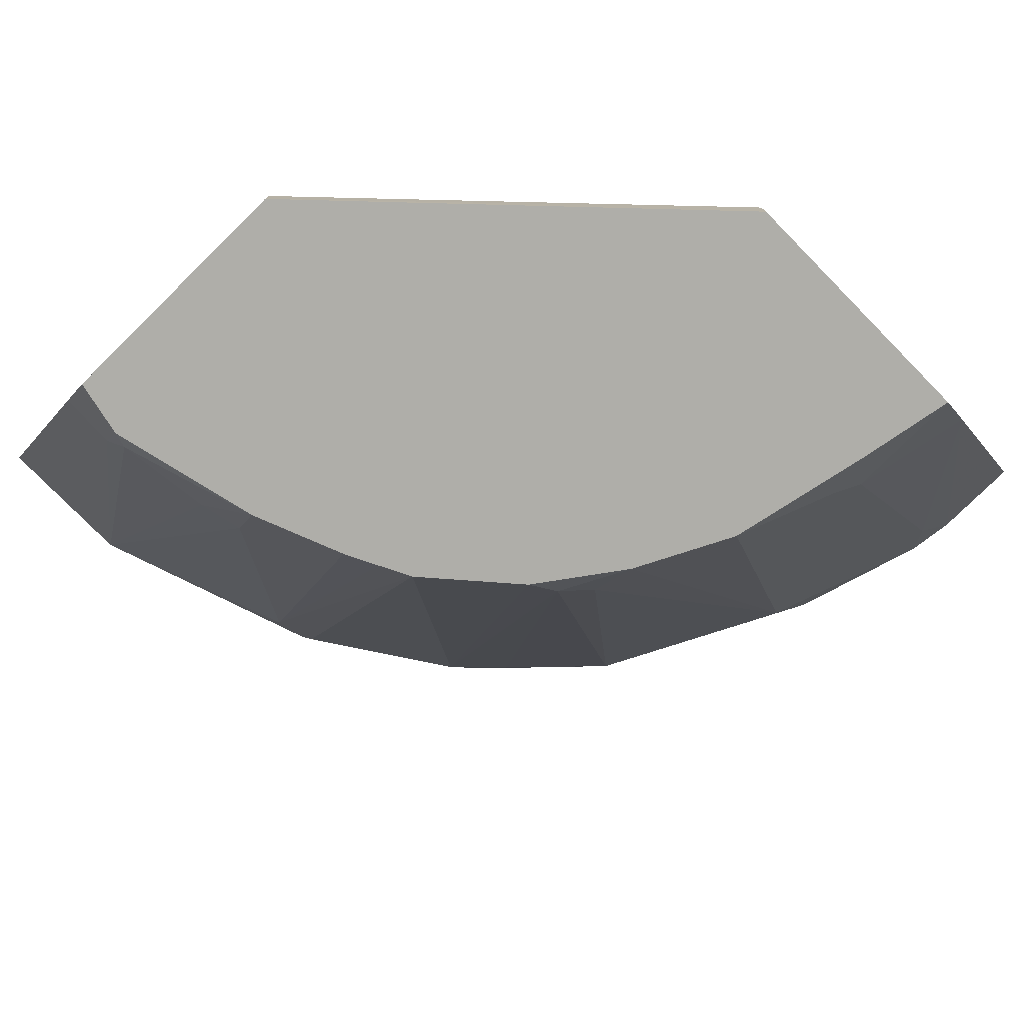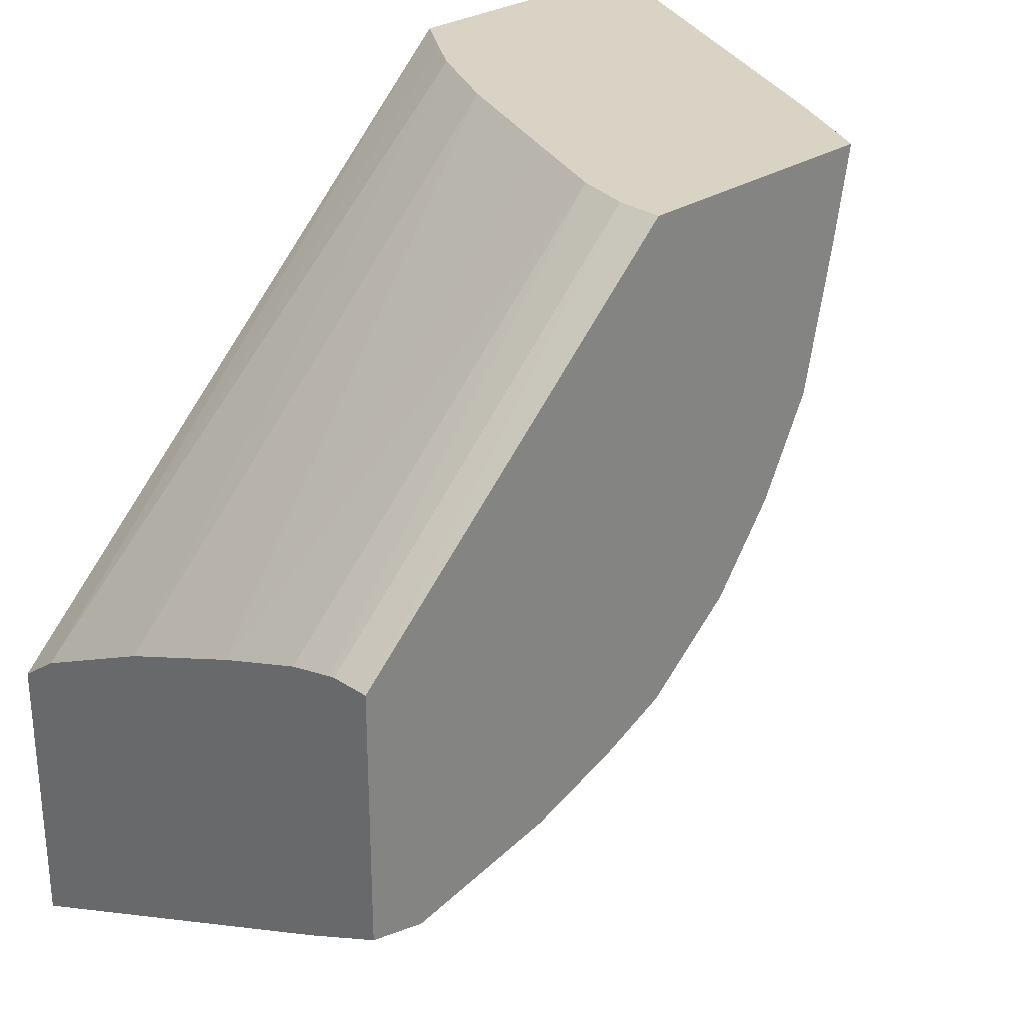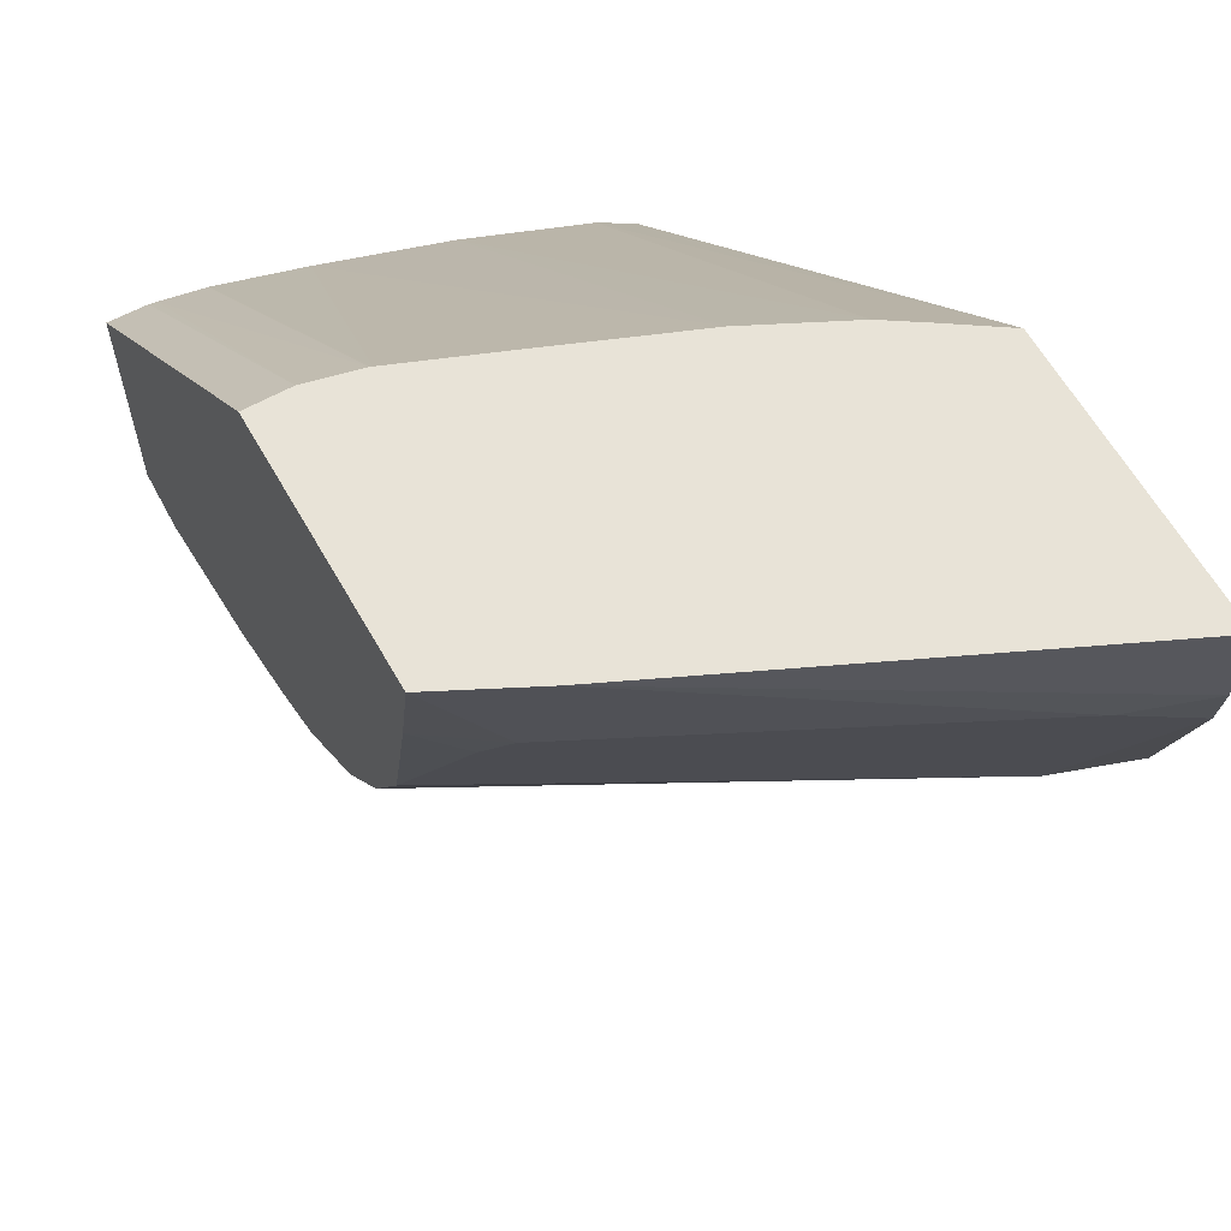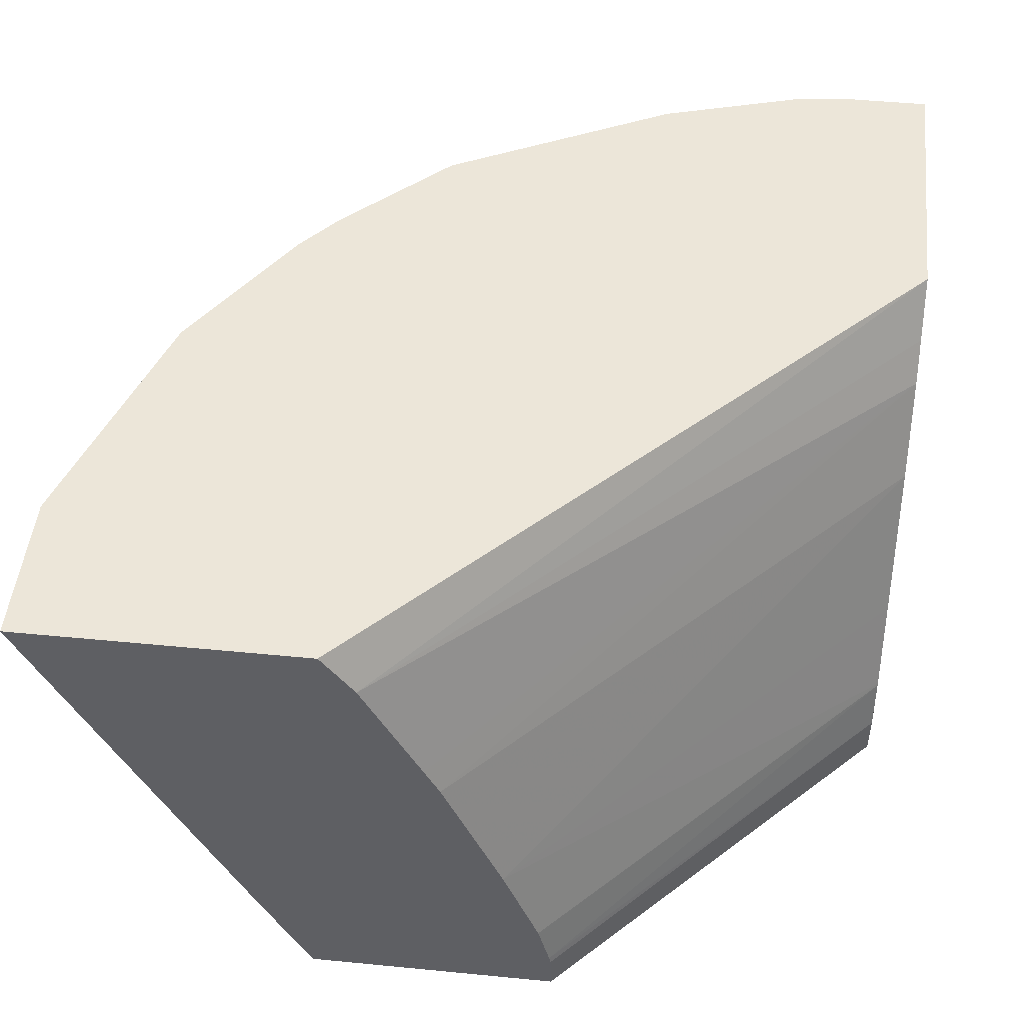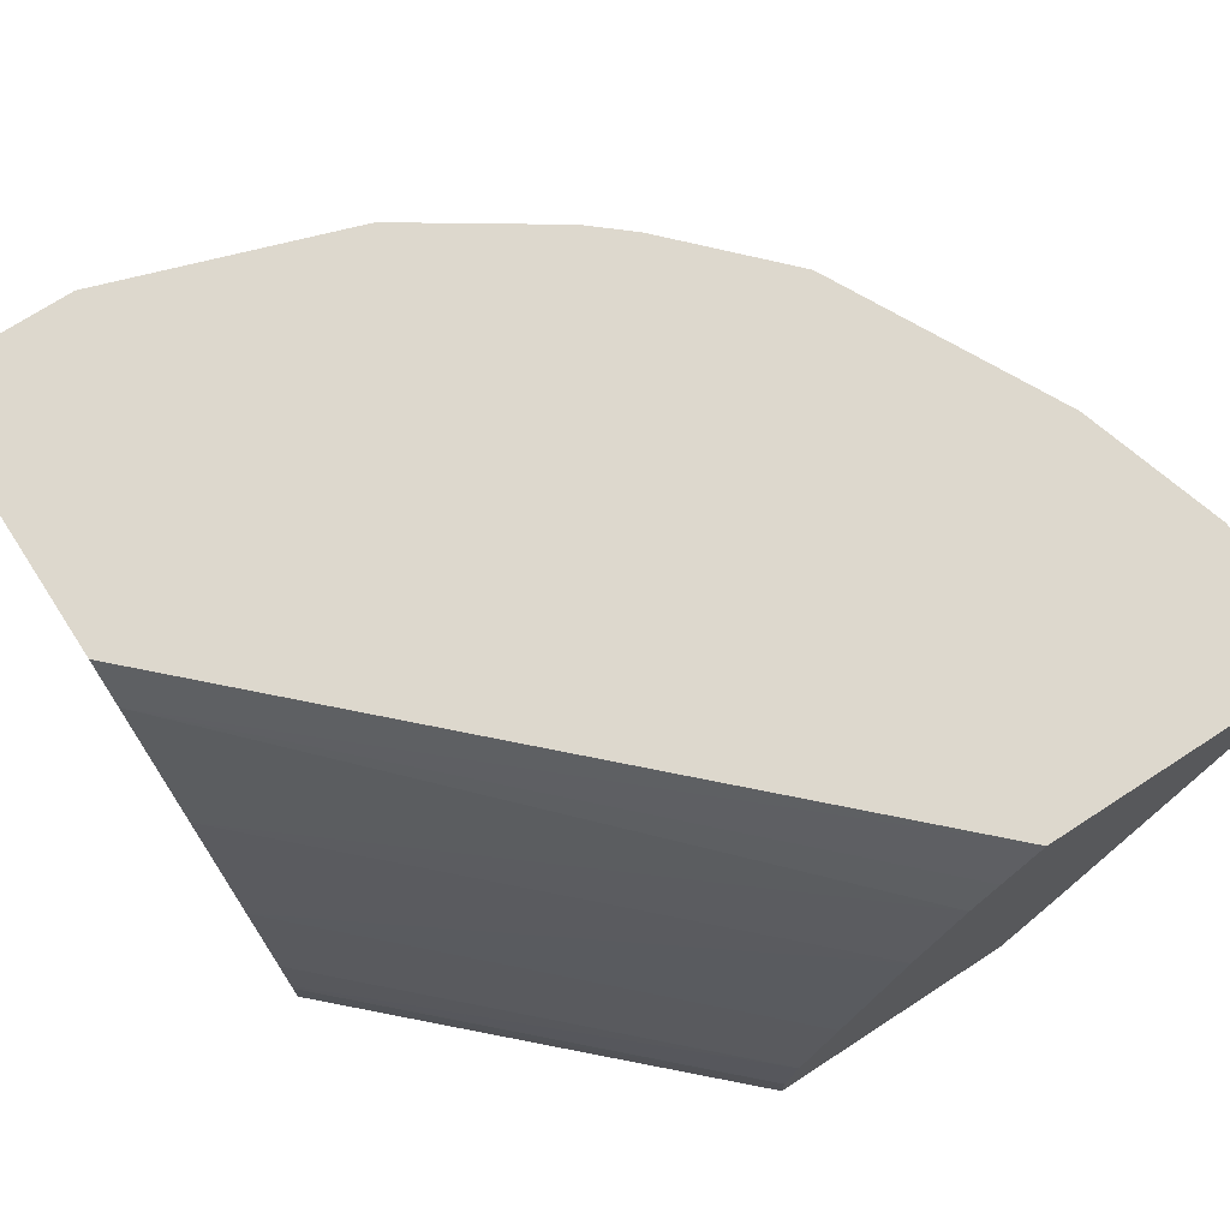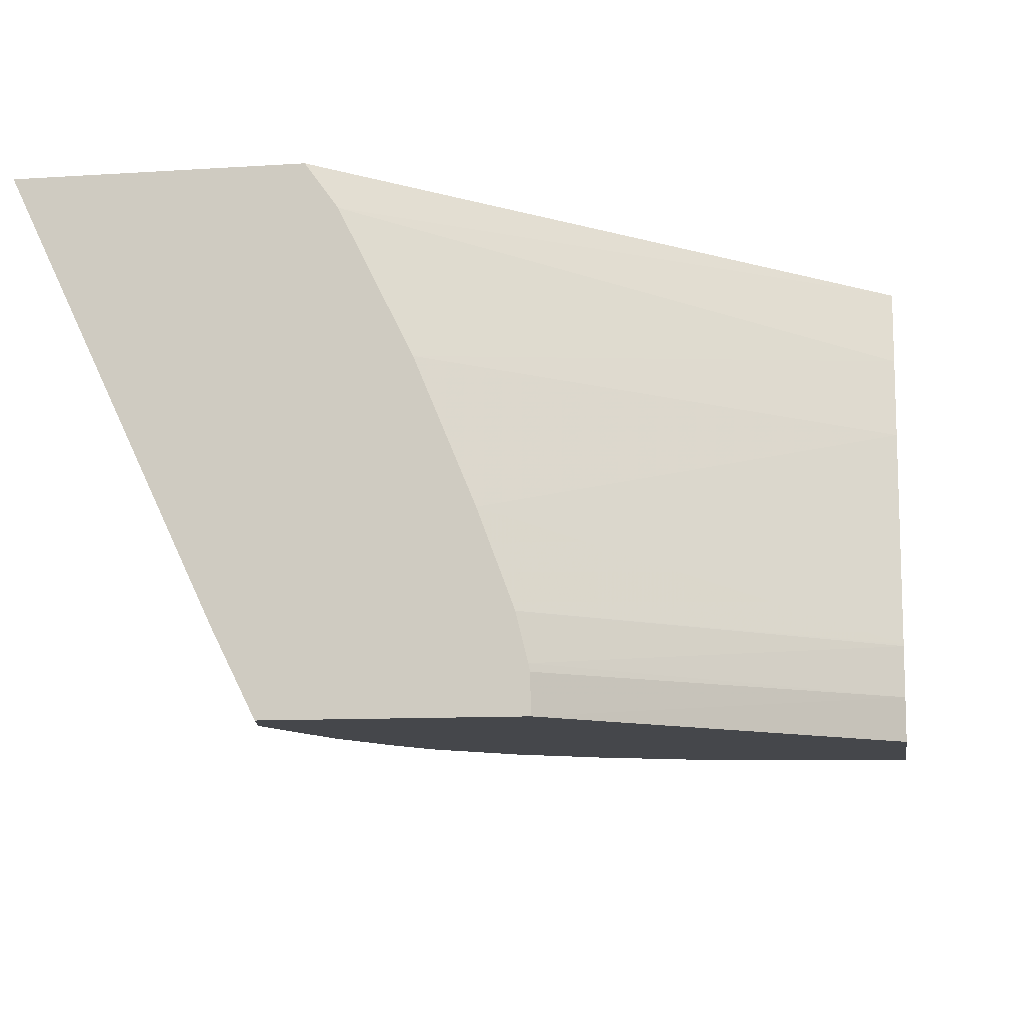
<metadata>
{"format":"obj","ext":"obj","renderer":"f3d","projection":"perspective","resolution":1024,"background":"white","views":[{"elev":-77.5,"azim":-45.5,"up":"+Y"},{"elev":28.3,"azim":-44.0,"up":"+Z"},{"elev":61.8,"azim":60.5,"up":"+Z"},{"elev":48.6,"azim":-83.8,"up":"+Y"},{"elev":72.1,"azim":-33.0,"up":"+Y"},{"elev":-10.3,"azim":-80.6,"up":"+Y"}]}
</metadata>
<code>
v -0.002954 0.5371 -0.3241
v -0.002954 0.3674 -0.2439
v -0.002954 0.5371 -0.2122
v 0.05557 0.5371 -0.3241
v 0.01853 0.3519 -0.2408
v -0.002954 0.3347 -0.2275
v -0.002954 0.5195 -0.1995
v 0.2129 0.5371 -0.000855
v 0.132 0.5186 -0.2917
v 0.1343 0.5093 -0.2871
v 0.07872 0.3612 -0.2315
v 0.06175 0.3581 -0.2346
v 0.02471 0.3396 -0.2346
v 0.1505 0.5371 -0.2917
v 0.01869 0.3335 -0.2316
v -0.002954 0.3335 -0.2269
v -0.002954 0.5144 -0.197
v 0.1893 0.5014 -0.000855
v 0.199 0.5164 -0.000855
v 0.3241 0.5371 -0.000855
v 0.1528 0.5279 -0.2871
v 0.1358 0.3335 -0.1914
v 0.1237 0.3335 -0.1975
v 0.1113 0.3335 -0.2037
v 0.07638 0.3335 -0.2177
v 0.206 0.5371 -0.2546
v -0.002954 0.3335 -0.1288
v -0.002954 0.4745 -0.177
v 0.1714 0.4652 -0.000855
v -0.002954 0.4629 -0.1712
v 0.2471 0.3699 -0.000855
v 0.3241 0.5371 -0.03705
v 0.2083 0.5279 -0.25
v 0.1359 0.3335 -0.1913
v 0.2222 0.5371 -0.2407
v -0.002954 0.349 -0.1291
v 0.1293 0.3335 -0.000855
v 0.1293 0.3511 -0.000855
v 0.1482 0.4075 -0.000855
v -0.002954 0.4075 -0.1482
v 0.2289 0.3335 -0.000855
v 0.2361 0.3612 -0.04632
v 0.3102 0.5093 -0.04632
v 0.3218 0.5371 -0.0556
v 0.2269 0.5279 -0.2315
v 0.1806 0.3427 -0.1575
v 0.1692 0.3335 -0.162
v 0.2616 0.5371 -0.1991
v -0.002954 0.3519 -0.1297
v 0.1341 0.3718 -0.000855
v 0.1344 0.3726 -0.000855
v -0.002954 0.3703 -0.1343
v 0.2223 0.3335 -0.03705
v 0.2292 0.3519 -0.05556
v 0.2108 0.3335 -0.09249
v 0.2917 0.5093 -0.1204
v 0.3056 0.5371 -0.1111
v 0.1921 0.3519 -0.1482
v 0.1921 0.3335 -0.1298
v 0.2685 0.5371 -0.1852
v -0.002954 0.3697 -0.1341
v 0.1922 0.3335 -0.1297
v 0.2963 0.5371 -0.1297
f 18 28 30
f 31 42 43
f 31 41 42
f 29 40 39
f 27 38 36
f 27 37 38
f 26 35 33
f 22 33 34
f 21 33 22
f 20 31 32
f 18 30 29
f 31 43 32
f 29 30 40
f 15 59 62
f 15 27 16
f 15 37 27
f 15 41 37
f 15 53 41
f 15 55 53
f 15 62 55
f 15 47 59
f 15 34 47
f 15 22 34
f 15 23 22
f 15 24 23
f 15 25 24
f 32 43 44
f 17 28 18
f 33 35 45
f 46 58 59
f 33 46 47
f 14 33 21
f 56 59 58
f 56 62 59
f 56 63 57
f 56 60 63
f 55 62 56
f 53 55 54
f 50 52 61
f 50 51 52
f 49 50 61
f 48 56 58
f 48 60 56
f 46 59 47
f 33 45 46
f 46 48 58
f 44 56 57
f 43 55 56
f 43 56 44
f 42 55 43
f 42 54 55
f 42 53 54
f 41 53 42
f 40 52 51
f 39 40 51
f 38 50 49
f 36 38 49
f 35 48 45
f 33 47 34
f 45 48 46
f 14 26 33
f 1 17 7
f 12 25 13
f 2 5 6
f 1 5 2
f 1 4 5
f 1 14 4
f 1 26 14
f 1 35 26
f 1 48 35
f 1 60 48
f 1 63 60
f 1 57 63
f 1 44 57
f 1 32 44
f 1 20 32
f 1 3 8
f 1 7 3
f 13 25 15
f 1 28 17
f 1 30 28
f 1 40 30
f 1 52 40
f 1 61 52
f 1 49 61
f 1 36 49
f 1 27 36
f 1 16 27
f 1 6 16
f 1 2 6
f 3 7 8
f 4 9 10
f 1 8 20
f 4 11 12
f 4 10 11
f 11 24 25
f 11 25 12
f 10 21 22
f 10 24 11
f 10 23 24
f 10 22 23
f 9 21 10
f 8 31 20
f 8 41 31
f 8 37 41
f 8 38 37
f 8 50 38
f 8 51 50
f 9 14 21
f 8 39 51
f 4 12 13
f 4 13 5
f 4 14 9
f 5 13 15
f 5 16 6
f 7 17 18
f 5 15 16
f 7 19 8
f 8 19 18
f 8 18 29
f 8 29 39
f 7 18 19

</code>
